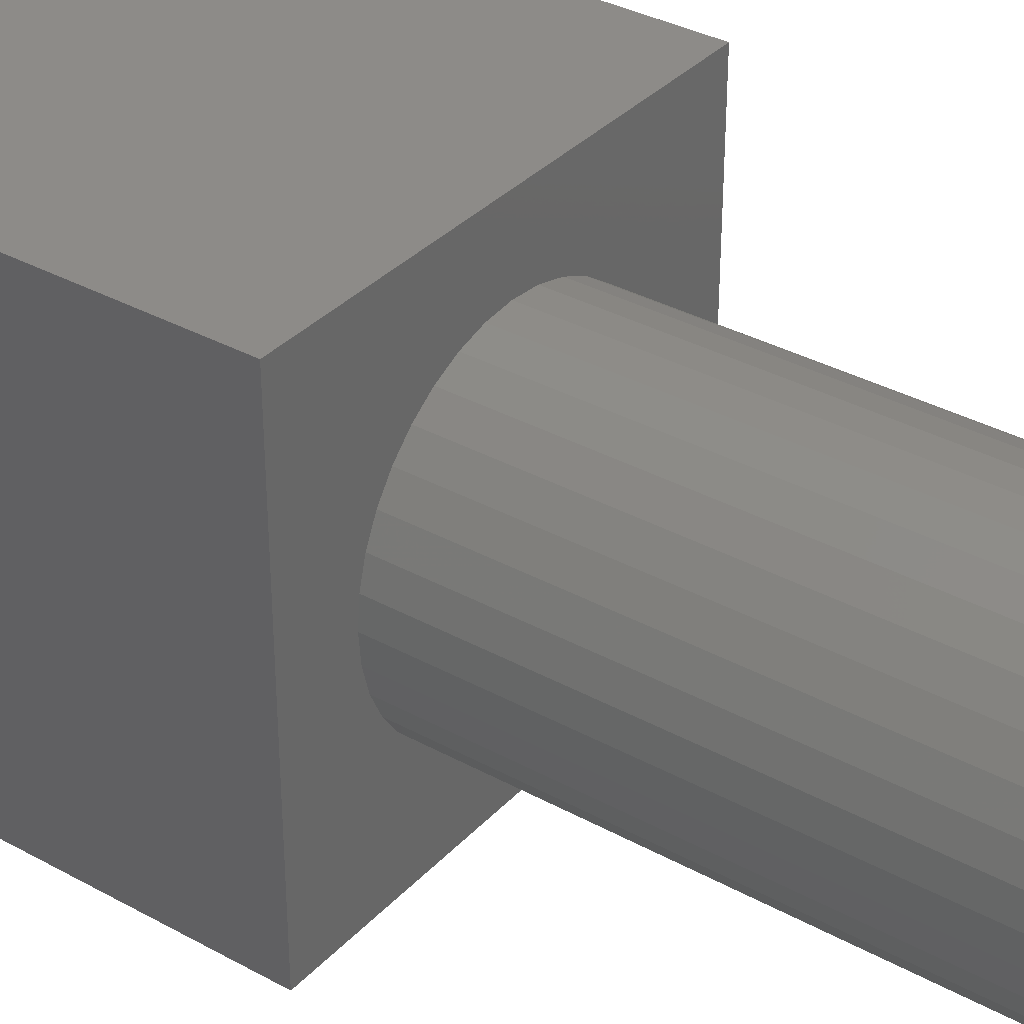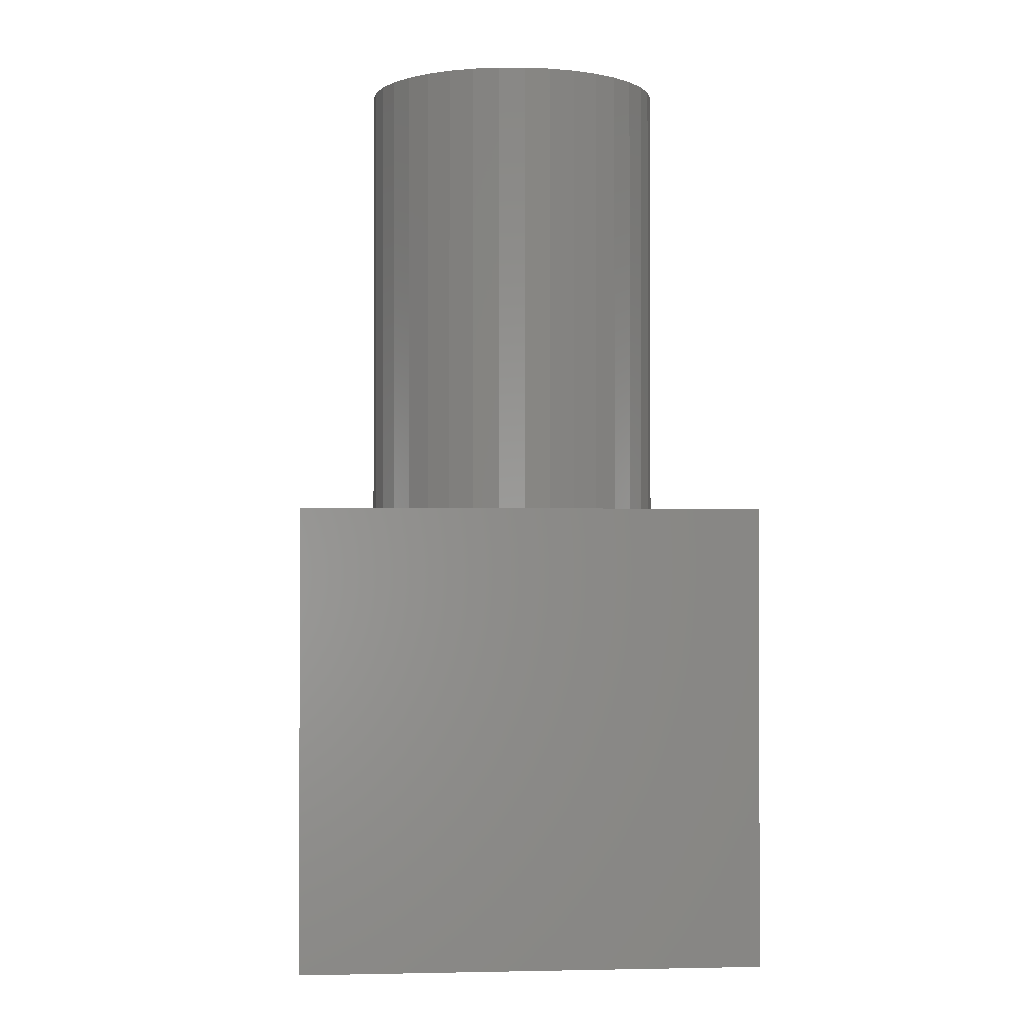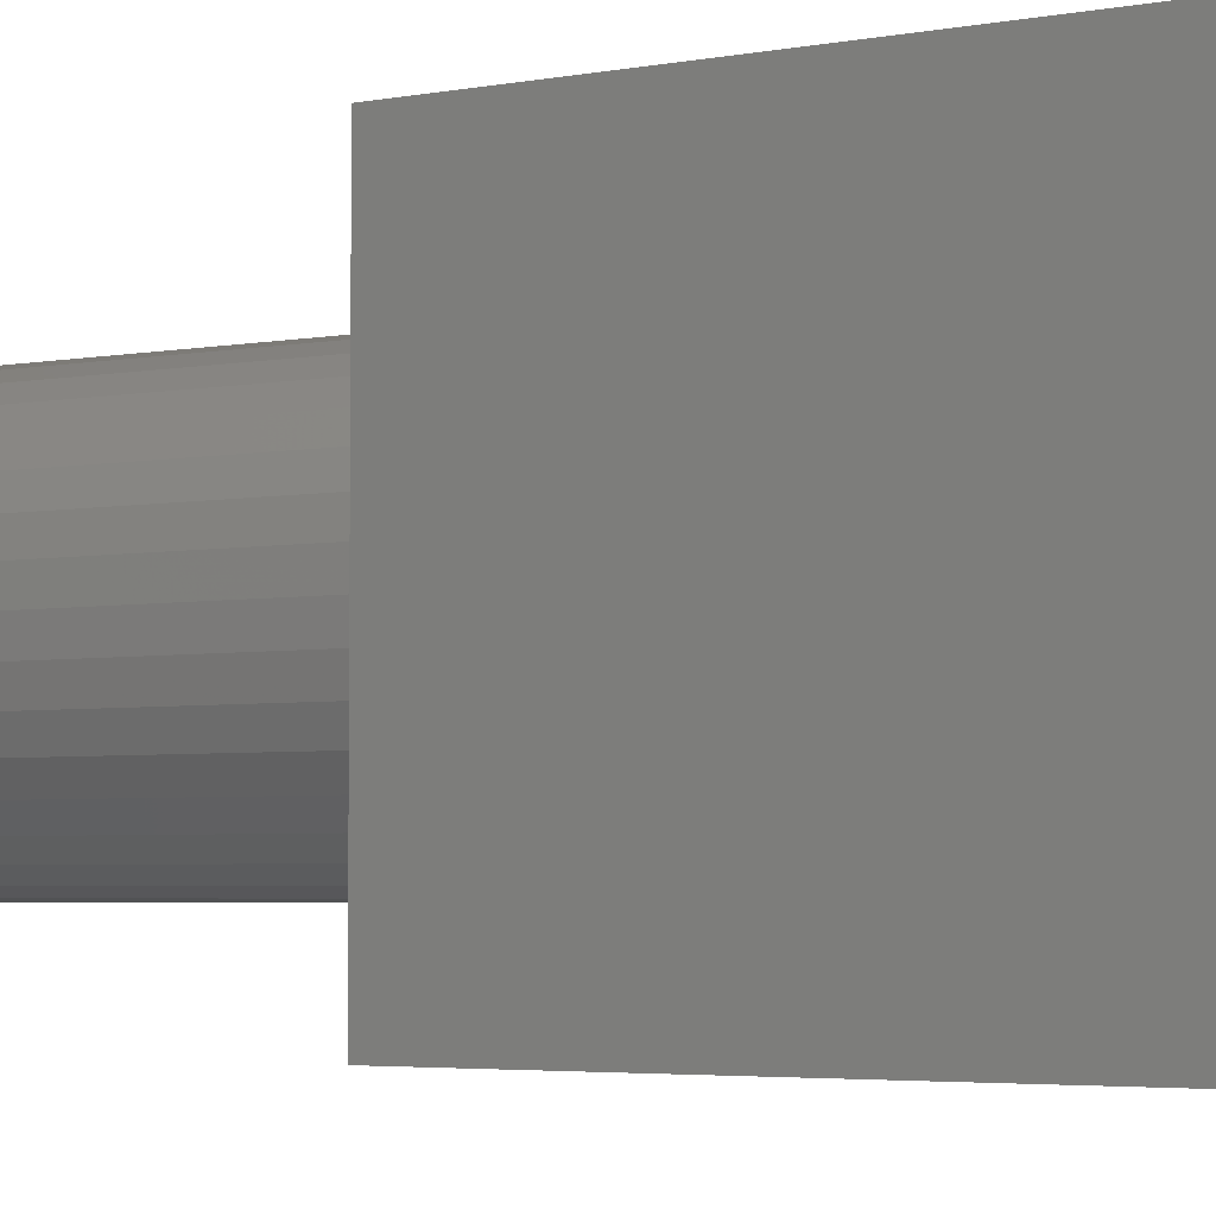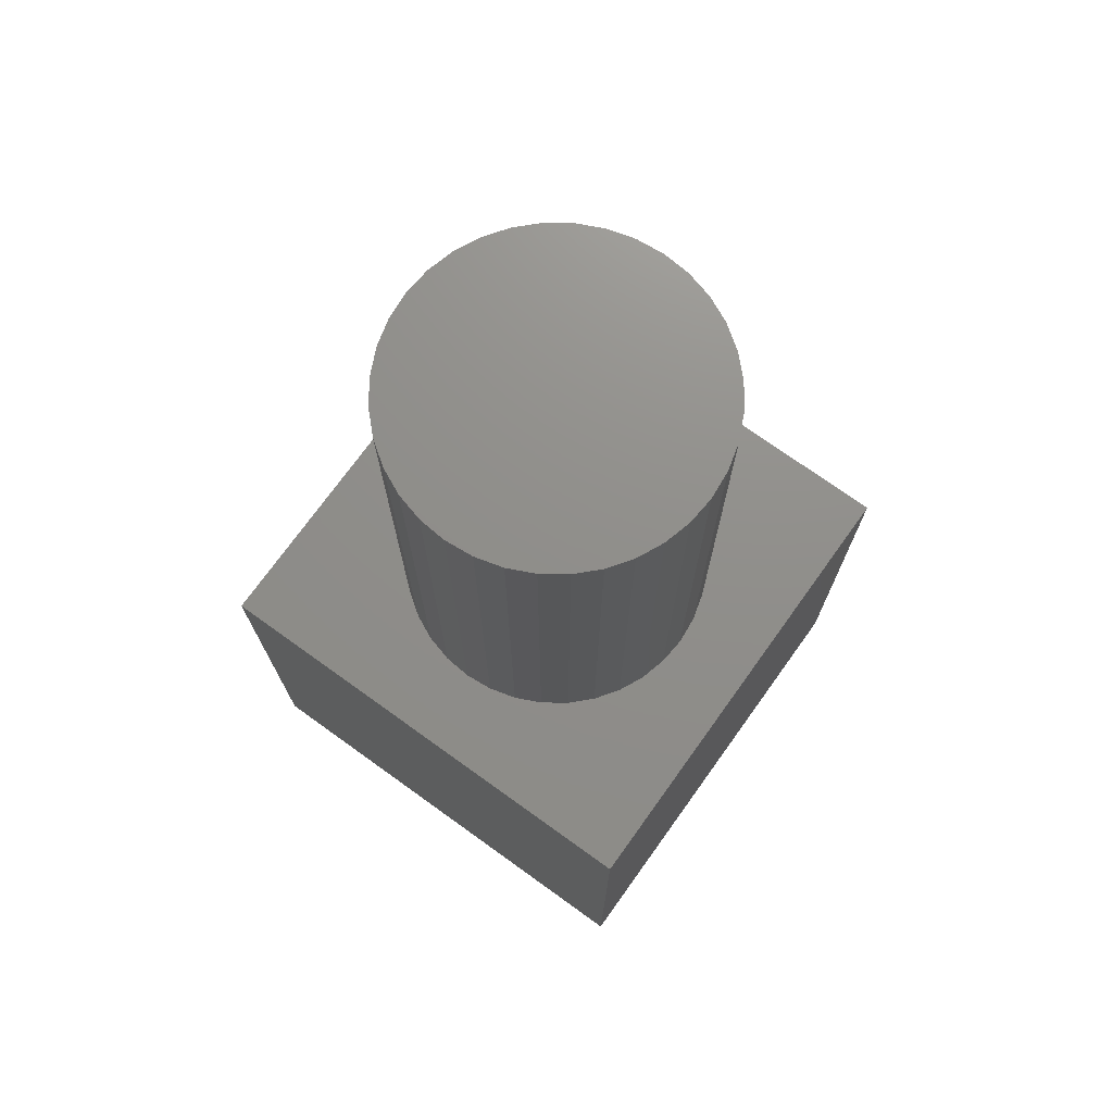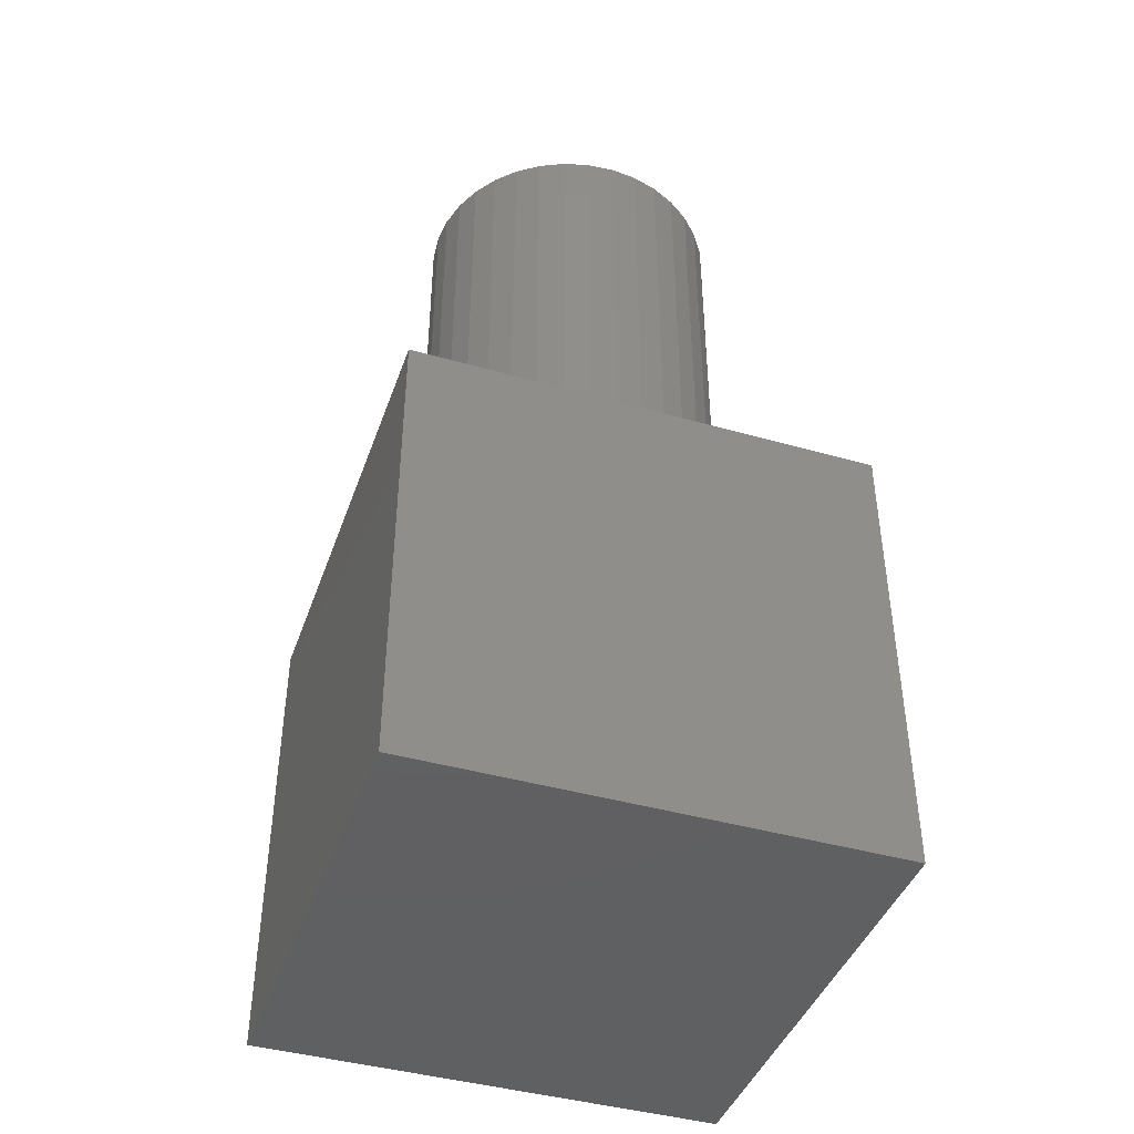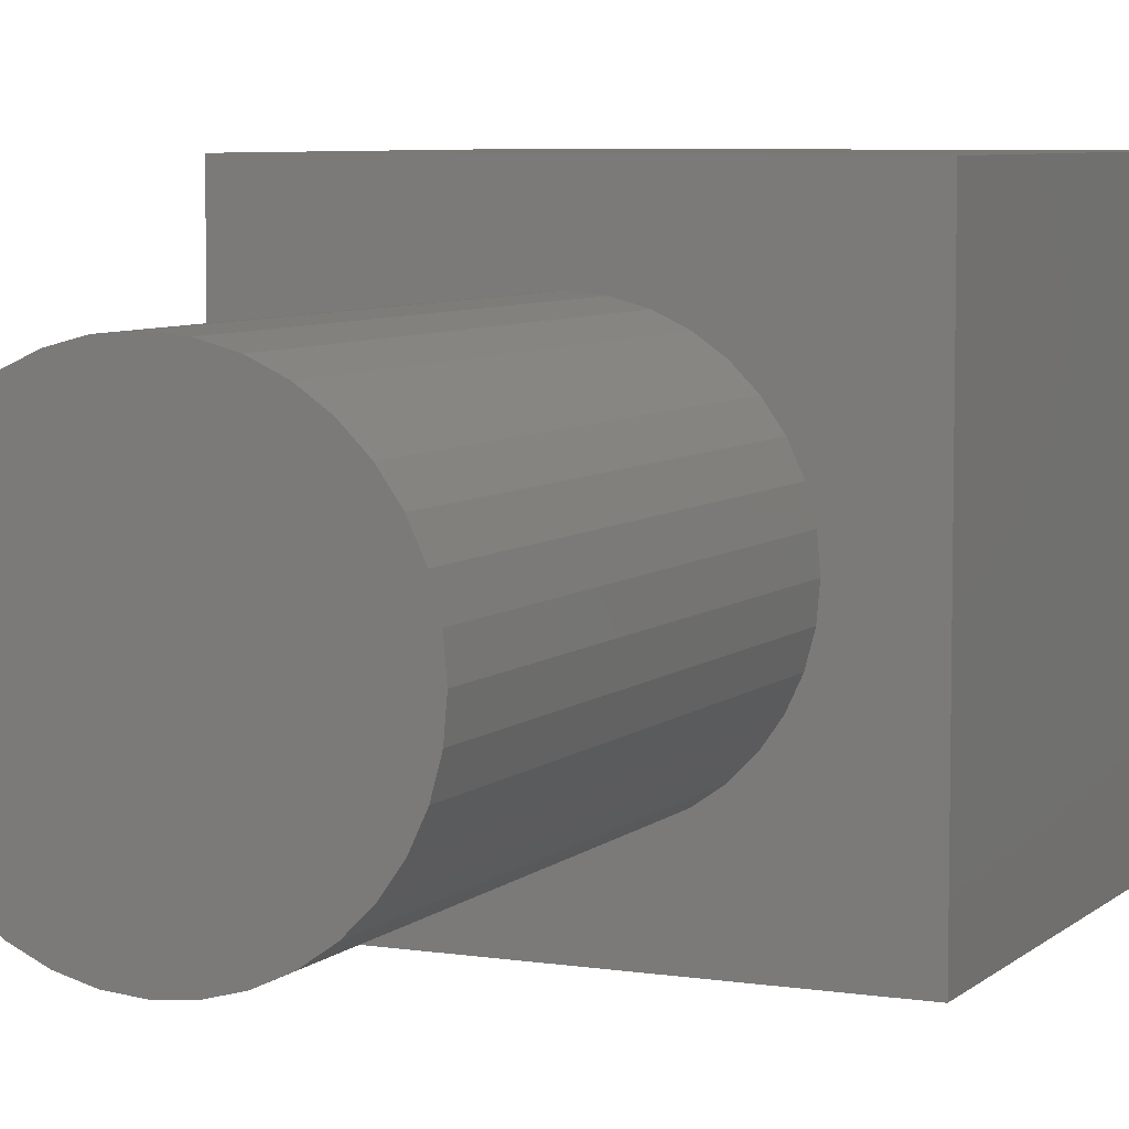
<metadata>
{"format":"stl","ext":"stl","renderer":"f3d","projection":"perspective","resolution":1024,"background":"white","views":[{"elev":34.9,"azim":-53.7,"up":"+Y"},{"elev":-0.9,"azim":-94.9,"up":"+Z"},{"elev":-3.9,"azim":122.4,"up":"+Y"},{"elev":73.2,"azim":-54.3,"up":"+Z"},{"elev":-42.6,"azim":161.2,"up":"+Z"},{"elev":6.5,"azim":24.6,"up":"+Y"}]}
</metadata>
<code>
# stl→obj: 80 verts, 156 faces
v 10 0 10
v 10 10 0
v 10 10 10
v 10 0 0
v 8.35 5 10
v 8.299 5.582 10
v 8.148 6.146 10
v 7.901 6.675 10
v 7.566 7.153 10
v 7.153 7.566 10
v 6.675 7.901 10
v 6.146 8.148 10
v 5.582 8.299 10
v 5 8.35 10
v 0 10 10
v 4.418 8.299 10
v 1.701 5.582 10
v 1.65 5 10
v 1.852 6.146 10
v 2.099 6.675 10
v 2.434 7.153 10
v 2.847 7.566 10
v 3.325 7.901 10
v 3.854 8.148 10
v 8.299 4.418 10
v 8.148 3.854 10
v 7.901 3.325 10
v 7.566 2.847 10
v 7.153 2.434 10
v 6.675 2.099 10
v 6.146 1.852 10
v 5.582 1.701 10
v 5 1.65 10
v 0 0 10
v 4.418 1.701 10
v 3.854 1.852 10
v 1.701 4.418 10
v 3.325 2.099 10
v 2.847 2.434 10
v 2.434 2.847 10
v 2.099 3.325 10
v 1.852 3.854 10
v 0 0 0
v 0 10 0
v 8.299 5.582 20
v 8.148 6.146 20
v 8.35 5 20
v 7.901 6.675 20
v 6.675 2.099 20
v 6.146 1.852 20
v 7.901 3.325 20
v 8.148 3.854 20
v 2.434 7.153 20
v 2.099 6.675 20
v 1.852 6.146 20
v 1.701 5.582 20
v 3.854 8.148 20
v 4.418 8.299 20
v 2.847 7.566 20
v 8.299 4.418 20
v 3.325 7.901 20
v 5 8.35 20
v 3.854 1.852 20
v 3.325 2.099 20
v 5.582 1.701 20
v 5 1.65 20
v 7.566 7.153 20
v 2.099 3.325 20
v 2.434 2.847 20
v 7.566 2.847 20
v 4.418 1.701 20
v 1.852 3.854 20
v 1.701 4.418 20
v 5.582 8.299 20
v 6.146 8.148 20
v 7.153 2.434 20
v 6.675 7.901 20
v 7.153 7.566 20
v 1.65 5 20
v 2.847 2.434 20
f 1 2 3
f 2 1 4
f 3 5 1
f 3 6 5
f 3 7 6
f 3 8 7
f 3 9 8
f 3 10 9
f 3 11 10
f 3 12 11
f 3 13 12
f 3 14 13
f 15 14 3
f 14 15 16
f 17 15 18
f 19 15 17
f 20 15 19
f 21 15 20
f 22 15 21
f 23 15 22
f 24 15 23
f 16 15 24
f 25 1 5
f 26 1 25
f 27 1 26
f 28 1 27
f 29 1 28
f 30 1 29
f 31 1 30
f 32 1 31
f 33 1 32
f 34 33 35
f 34 35 36
f 34 18 15
f 18 34 37
f 33 34 1
f 38 34 36
f 39 34 38
f 40 34 39
f 41 34 40
f 42 34 41
f 37 34 42
f 43 15 44
f 15 43 34
f 2 15 3
f 15 2 44
f 43 1 34
f 1 43 4
f 45 7 46
f 7 45 6
f 47 6 45
f 6 47 5
f 46 8 48
f 8 46 7
f 31 49 50
f 49 31 30
f 51 26 52
f 26 51 27
f 20 53 21
f 53 20 54
f 17 55 19
f 55 17 56
f 19 54 20
f 54 19 55
f 16 57 58
f 57 16 24
f 21 59 22
f 59 21 53
f 52 25 60
f 25 52 26
f 24 61 57
f 61 24 23
f 14 58 62
f 58 14 16
f 38 63 64
f 63 38 36
f 33 65 66
f 65 33 32
f 32 50 65
f 50 32 31
f 48 9 67
f 9 48 8
f 40 68 41
f 68 40 69
f 60 5 47
f 5 60 25
f 70 27 51
f 27 70 28
f 35 66 71
f 66 35 33
f 41 72 42
f 72 41 68
f 42 73 37
f 73 42 72
f 12 74 75
f 74 12 13
f 30 76 49
f 76 30 29
f 11 75 77
f 75 11 12
f 10 77 78
f 77 10 11
f 18 56 17
f 56 18 79
f 39 64 80
f 64 39 38
f 36 71 63
f 71 36 35
f 13 62 74
f 62 13 14
f 23 59 61
f 59 23 22
f 67 10 78
f 10 67 9
f 37 79 18
f 79 37 73
f 45 60 47
f 46 60 45
f 46 52 60
f 48 52 46
f 48 51 52
f 67 51 48
f 67 70 51
f 78 70 67
f 78 76 70
f 77 76 78
f 77 49 76
f 75 49 77
f 75 50 49
f 74 50 75
f 74 65 50
f 62 65 74
f 62 66 65
f 58 66 62
f 58 71 66
f 57 71 58
f 57 63 71
f 61 63 57
f 61 64 63
f 59 64 61
f 59 80 64
f 53 80 59
f 53 69 80
f 54 69 53
f 54 68 69
f 55 68 54
f 55 72 68
f 56 72 55
f 56 73 72
f 73 56 79
f 39 69 40
f 69 39 80
f 76 28 70
f 28 76 29
f 43 2 4
f 2 43 44

</code>
